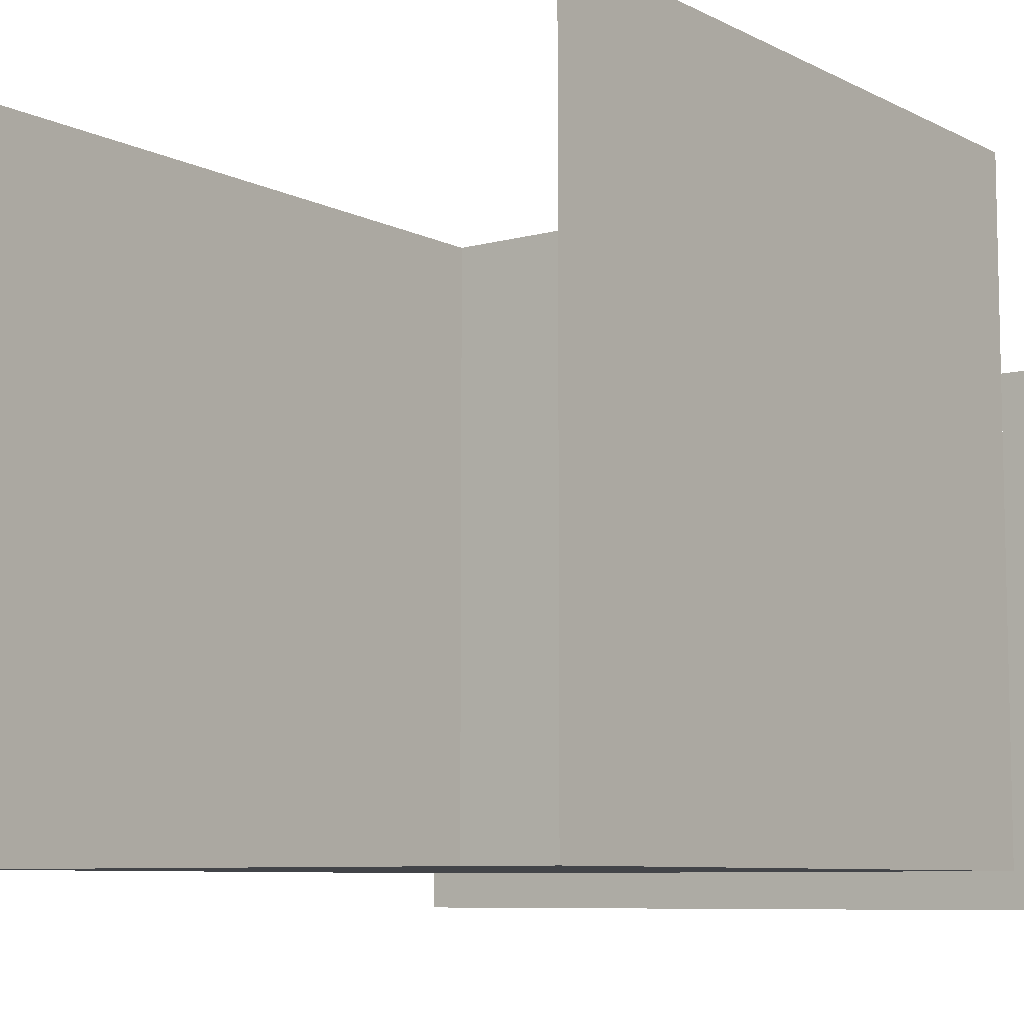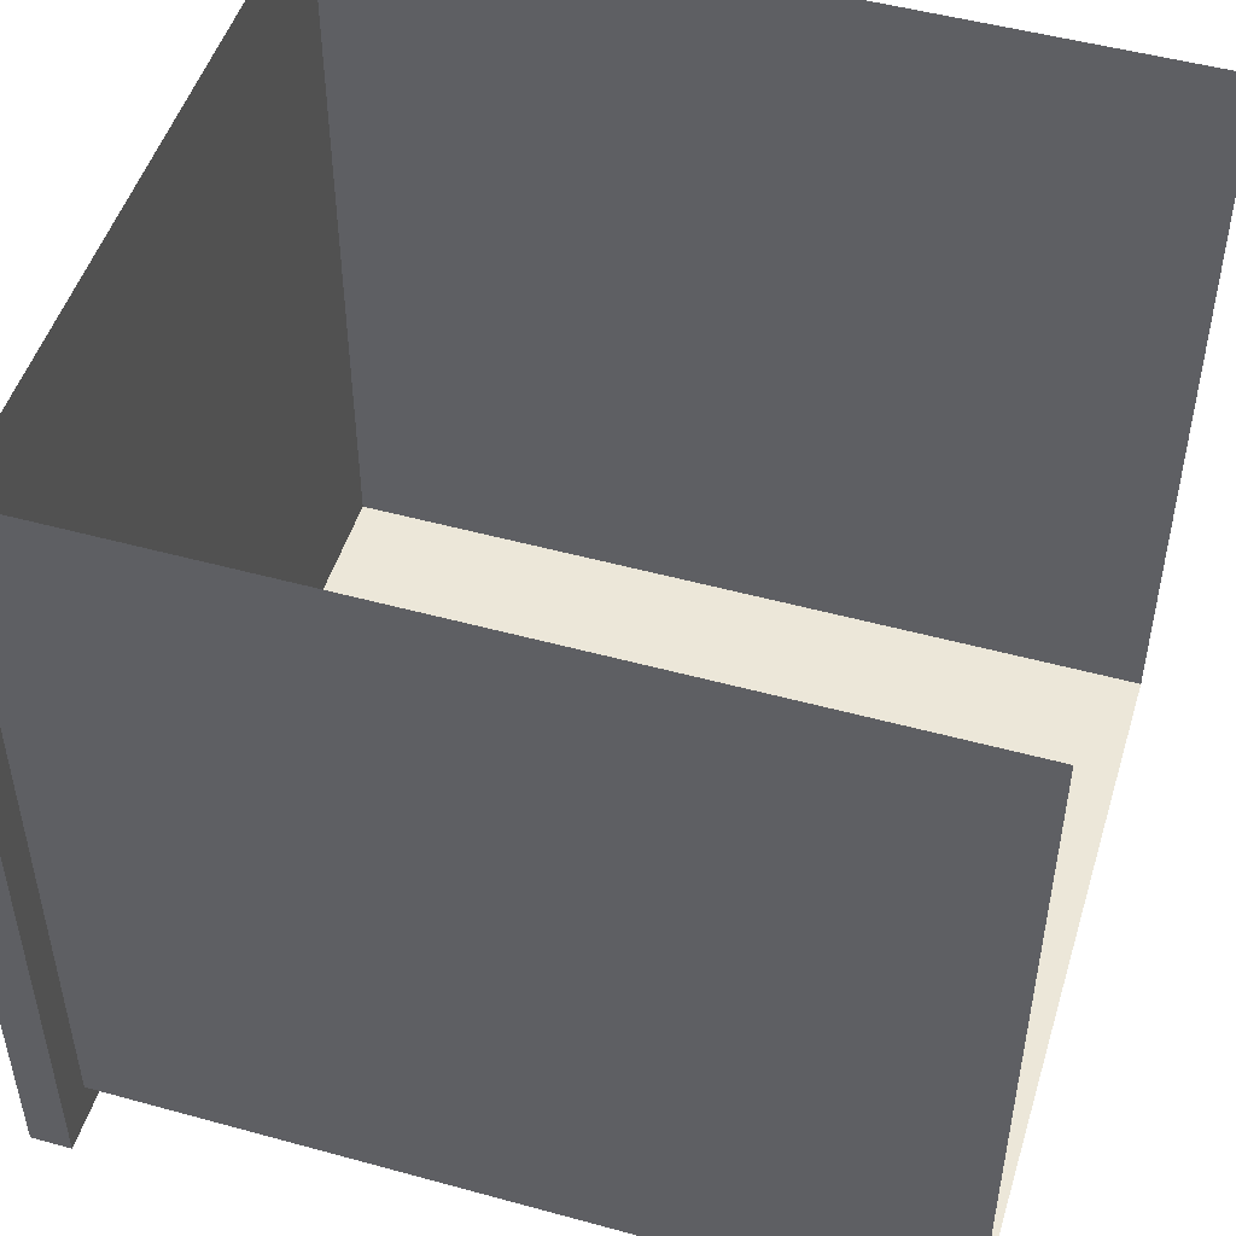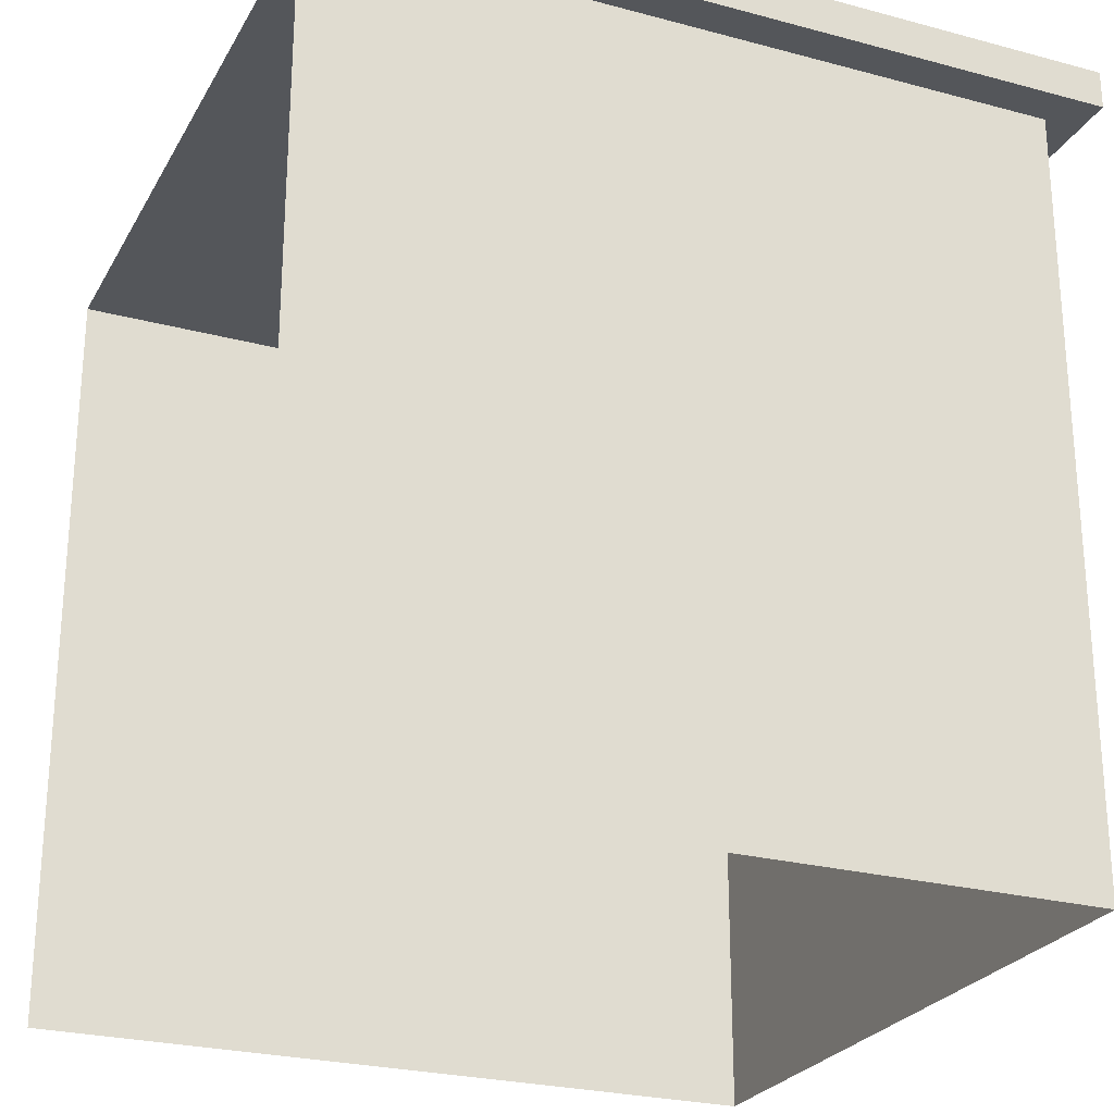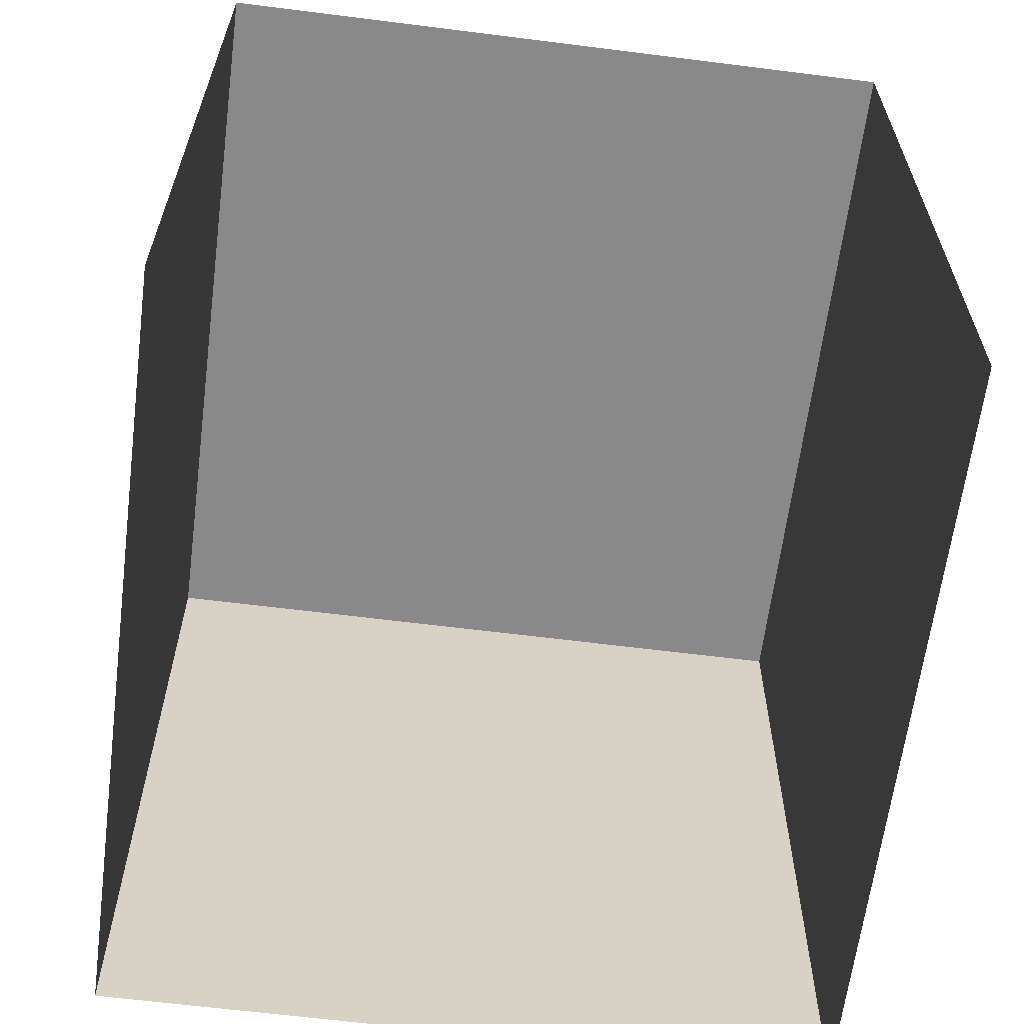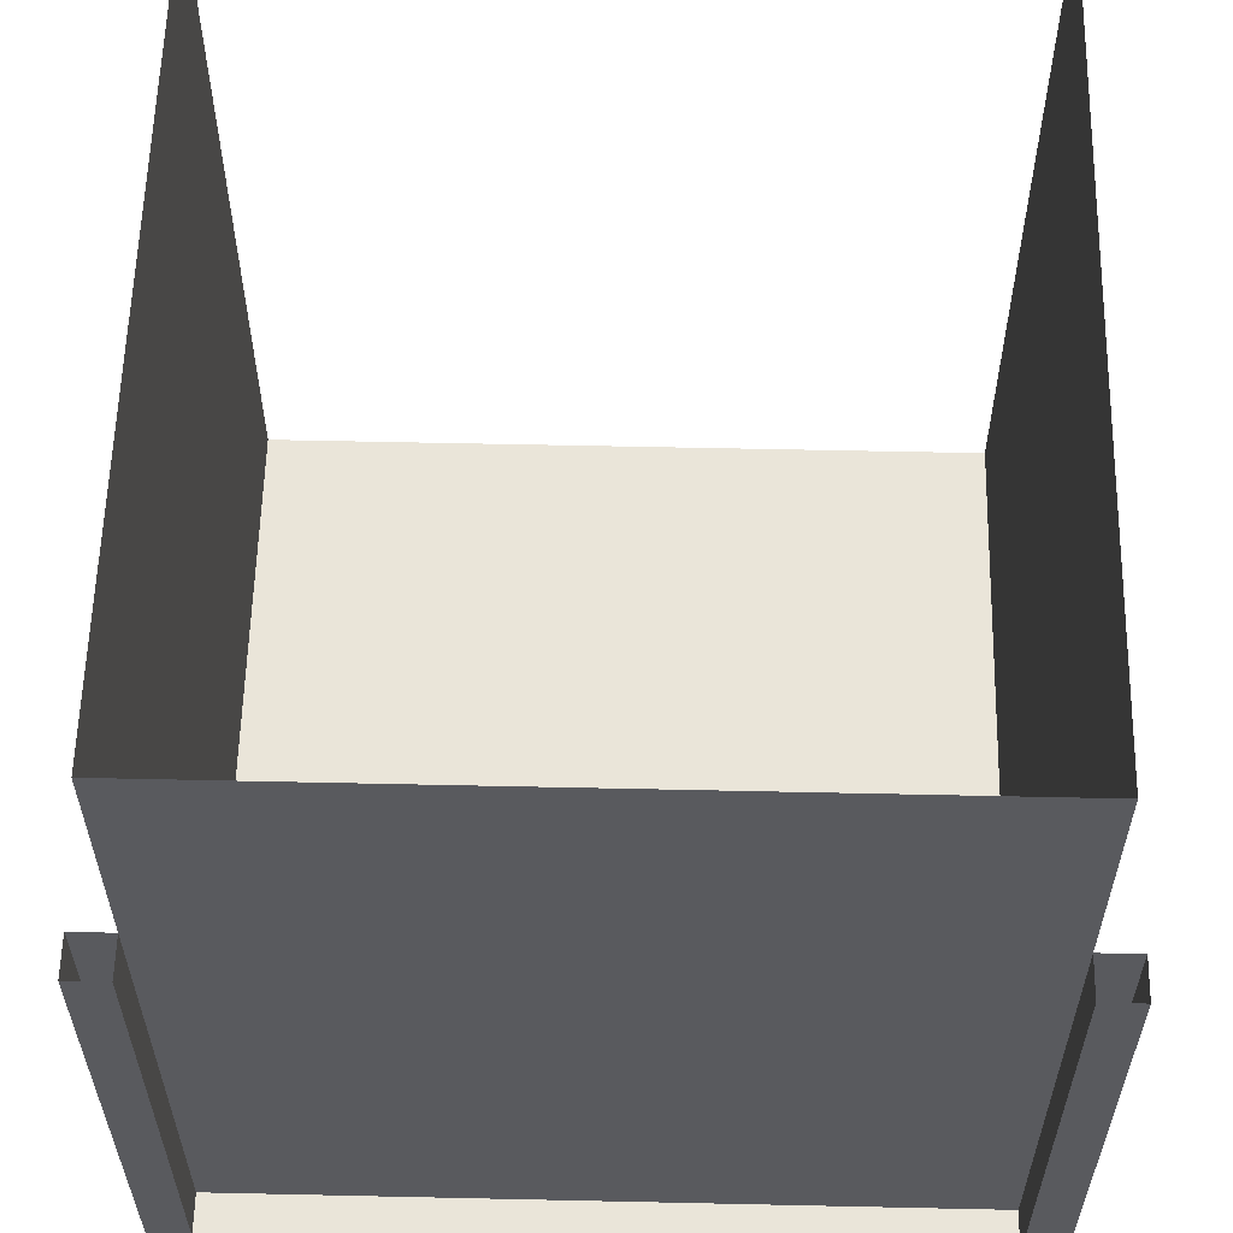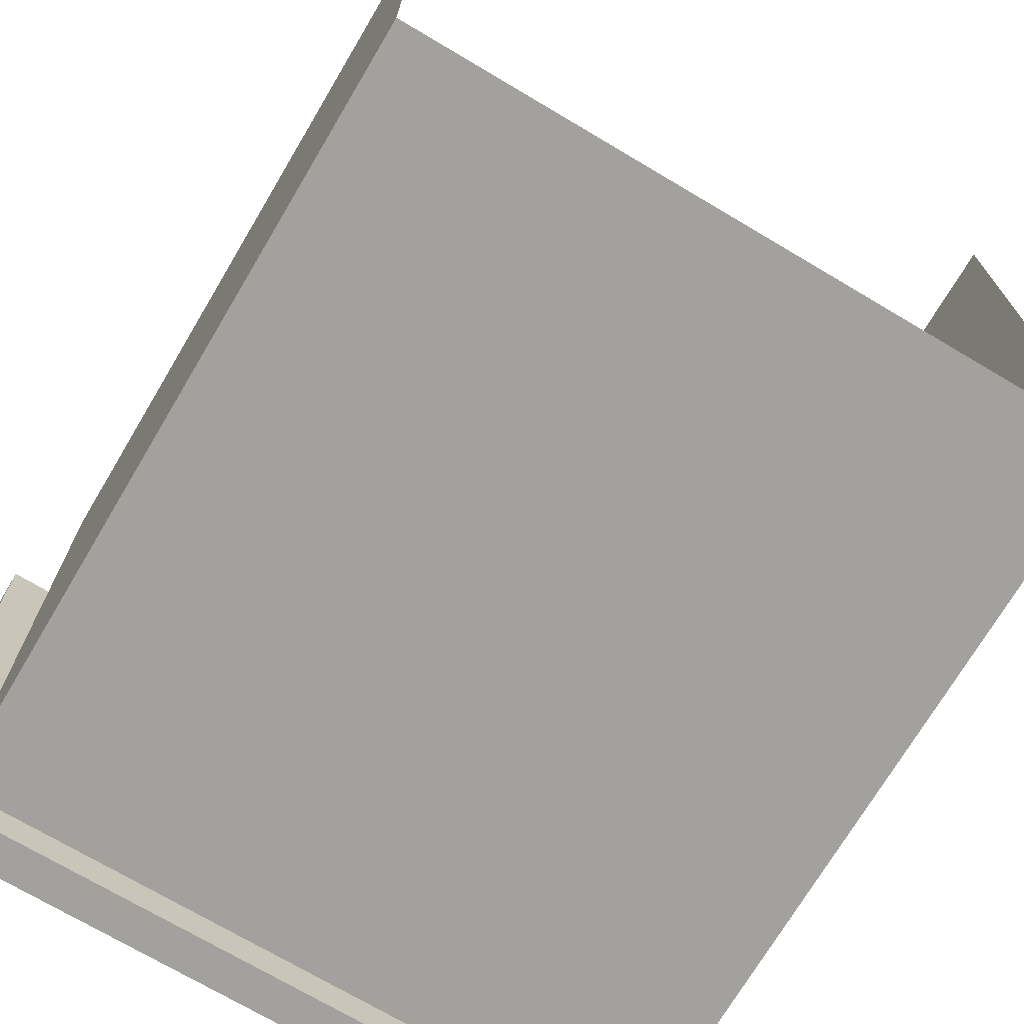
<metadata>
{"format":"obj","ext":"obj","renderer":"f3d","projection":"perspective","resolution":1024,"background":"white","views":[{"elev":-8.0,"azim":36.7,"up":"+Z"},{"elev":49.6,"azim":-73.1,"up":"+Z"},{"elev":-25.4,"azim":66.7,"up":"+Y"},{"elev":-63.2,"azim":-7.3,"up":"+Y"},{"elev":58.6,"azim":-178.7,"up":"+Z"},{"elev":-72.0,"azim":-30.7,"up":"+Z"}]}
</metadata>
<code>
g default
v 9 -10.5 -9
v -9 -10.5 -9
v 9 9.5 -9
v -9 9.5 -9
v 9 9.5 10
v -9 9.5 10
v 9 -10.5 10
v -9 -10.5 10
v -9 9.5 4
v -9 9.5 -9
v -9 10.5 4
v -9 10.5 -9
v -10 10.5 4
v -10 10.5 -10
v -10 9.5 4
v -10 9.5 -10
v 10 9.5 -10
v 10 10.5 -10
v 9 10.5 -9
v 9 9.5 -9
v 10 9.5 4
v 10 10.5 4
v 9 10.5 4
v 9 9.5 4
g apartment_02_platform:Apartment02_platform_low
f 1 2 4 3
f 3 4 6 5
f 2 8 6 4
f 7 1 3 5
f 9 10 12 11
f 11 12 14 13
f 13 14 16 15
f 15 16 10 9
f 17 16 14 18
f 18 14 12 19
f 19 12 10 20
f 20 10 16 17
f 21 17 18 22
f 22 18 19 23
f 23 19 20 24
f 24 20 17 21

</code>
